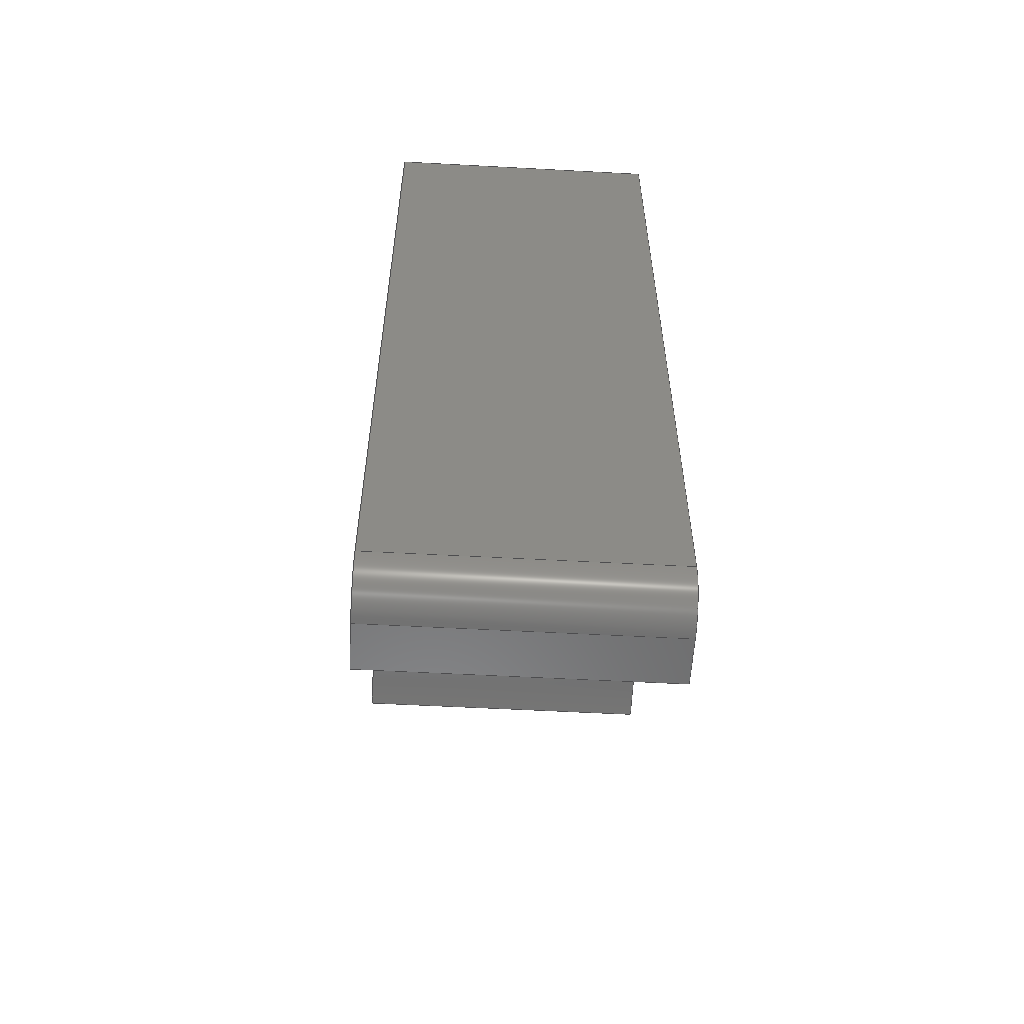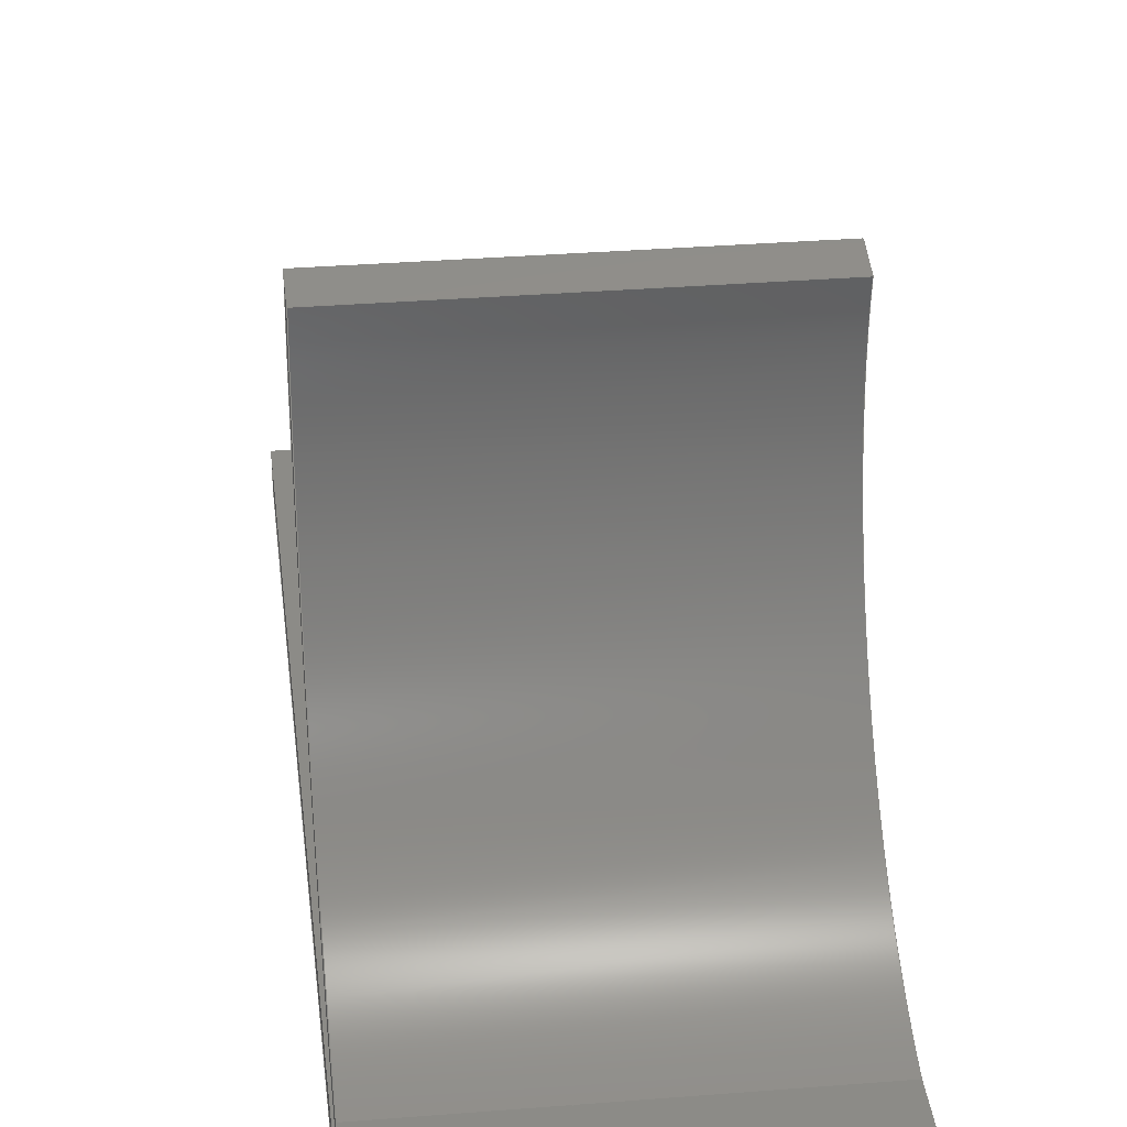
<metadata>
{"format":"step","ext":"step","renderer":"f3d","projection":"perspective","resolution":1024,"background":"white","views":[{"elev":-57.0,"azim":176.8,"up":"+Y"},{"elev":32.5,"azim":-6.4,"up":"+Z"}]}
</metadata>
<code>
ISO-10303-21;
DATA;
#1=MECHANICAL_DESIGN_GEOMETRIC_PRESENTATION_REPRESENTATION('',(#4),#413);
#2=SHAPE_REPRESENTATION_RELATIONSHIP('SRR','None',#420,#3);
#3=ADVANCED_BREP_SHAPE_REPRESENTATION('',(#5),#412);
#4=STYLED_ITEM('',(#429),#5);
#5=MANIFOLD_SOLID_BREP('Body1',#237);
#6=PLANE('',#254);
#7=PLANE('',#258);
#8=PLANE('',#262);
#9=PLANE('',#263);
#10=PLANE('',#264);
#11=PLANE('',#268);
#12=PLANE('',#269);
#13=PLANE('',#270);
#14=PLANE('',#271);
#15=FACE_OUTER_BOUND('',#28,.T.);
#16=FACE_OUTER_BOUND('',#29,.T.);
#17=FACE_OUTER_BOUND('',#30,.T.);
#18=FACE_OUTER_BOUND('',#31,.T.);
#19=FACE_OUTER_BOUND('',#32,.T.);
#20=FACE_OUTER_BOUND('',#33,.T.);
#21=FACE_OUTER_BOUND('',#34,.T.);
#22=FACE_OUTER_BOUND('',#35,.T.);
#23=FACE_OUTER_BOUND('',#36,.T.);
#24=FACE_OUTER_BOUND('',#37,.T.);
#25=FACE_OUTER_BOUND('',#38,.T.);
#26=FACE_OUTER_BOUND('',#39,.T.);
#27=FACE_OUTER_BOUND('',#40,.T.);
#28=EDGE_LOOP('',(#154,#155,#156,#157));
#29=EDGE_LOOP('',(#158,#159,#160,#161));
#30=EDGE_LOOP('',(#162,#163,#164,#165));
#31=EDGE_LOOP('',(#166,#167,#168,#169));
#32=EDGE_LOOP('',(#170,#171,#172,#173));
#33=EDGE_LOOP('',(#174,#175,#176,#177));
#34=EDGE_LOOP('',(#178,#179,#180,#181));
#35=EDGE_LOOP('',(#182,#183,#184,#185));
#36=EDGE_LOOP('',(#186,#187,#188,#189));
#37=EDGE_LOOP('',(#190,#191,#192,#193));
#38=EDGE_LOOP('',(#194,#195,#196,#197));
#39=EDGE_LOOP('',(#198,#199,#200,#201,#202,#203,#204,#205,#206,#207,#208));
#40=EDGE_LOOP('',(#209,#210,#211,#212,#213,#214,#215,#216,#217,#218,#219));
#41=LINE('',#347,#66);
#42=LINE('',#350,#67);
#43=LINE('',#353,#68);
#44=LINE('',#355,#69);
#45=LINE('',#356,#70);
#46=LINE('',#362,#71);
#47=LINE('',#365,#72);
#48=LINE('',#367,#73);
#49=LINE('',#368,#74);
#50=LINE('',#374,#75);
#51=LINE('',#377,#76);
#52=LINE('',#379,#77);
#53=LINE('',#380,#78);
#54=LINE('',#383,#79);
#55=LINE('',#385,#80);
#56=LINE('',#386,#81);
#57=LINE('',#389,#82);
#58=LINE('',#391,#83);
#59=LINE('',#392,#84);
#60=LINE('',#398,#85);
#61=LINE('',#401,#86);
#62=LINE('',#403,#87);
#63=LINE('',#404,#88);
#64=LINE('',#406,#89);
#65=LINE('',#407,#90);
#66=VECTOR('',#278,1);
#67=VECTOR('',#281,1);
#68=VECTOR('',#284,1);
#69=VECTOR('',#285,1);
#70=VECTOR('',#286,1);
#71=VECTOR('',#293,1);
#72=VECTOR('',#296,1);
#73=VECTOR('',#297,1);
#74=VECTOR('',#298,1);
#75=VECTOR('',#305,1);
#76=VECTOR('',#308,1);
#77=VECTOR('',#309,1);
#78=VECTOR('',#310,1);
#79=VECTOR('',#313,1);
#80=VECTOR('',#314,1);
#81=VECTOR('',#315,1);
#82=VECTOR('',#318,1);
#83=VECTOR('',#319,1);
#84=VECTOR('',#320,1);
#85=VECTOR('',#327,1);
#86=VECTOR('',#330,1);
#87=VECTOR('',#331,1);
#88=VECTOR('',#332,1);
#89=VECTOR('',#335,1);
#90=VECTOR('',#336,1);
#91=CIRCLE('',#252,9.711);
#92=CIRCLE('',#253,9.711);
#93=CIRCLE('',#256,10.71);
#94=CIRCLE('',#257,10.71);
#95=CIRCLE('',#260,0.983);
#96=CIRCLE('',#261,0.983);
#97=CIRCLE('',#266,1.5);
#98=CIRCLE('',#267,1.5);
#99=VERTEX_POINT('',#343);
#100=VERTEX_POINT('',#344);
#101=VERTEX_POINT('',#346);
#102=VERTEX_POINT('',#348);
#103=VERTEX_POINT('',#352);
#104=VERTEX_POINT('',#354);
#105=VERTEX_POINT('',#358);
#106=VERTEX_POINT('',#360);
#107=VERTEX_POINT('',#364);
#108=VERTEX_POINT('',#366);
#109=VERTEX_POINT('',#370);
#110=VERTEX_POINT('',#372);
#111=VERTEX_POINT('',#376);
#112=VERTEX_POINT('',#378);
#113=VERTEX_POINT('',#382);
#114=VERTEX_POINT('',#384);
#115=VERTEX_POINT('',#388);
#116=VERTEX_POINT('',#390);
#117=VERTEX_POINT('',#394);
#118=VERTEX_POINT('',#396);
#119=VERTEX_POINT('',#400);
#120=VERTEX_POINT('',#402);
#121=EDGE_CURVE('',#99,#100,#91,.T.);
#122=EDGE_CURVE('',#99,#101,#41,.T.);
#123=EDGE_CURVE('',#102,#101,#92,.T.);
#124=EDGE_CURVE('',#100,#102,#42,.T.);
#125=EDGE_CURVE('',#100,#103,#43,.T.);
#126=EDGE_CURVE('',#104,#102,#44,.T.);
#127=EDGE_CURVE('',#103,#104,#45,.T.);
#128=EDGE_CURVE('',#105,#103,#93,.T.);
#129=EDGE_CURVE('',#106,#104,#94,.T.);
#130=EDGE_CURVE('',#105,#106,#46,.T.);
#131=EDGE_CURVE('',#105,#107,#47,.T.);
#132=EDGE_CURVE('',#108,#106,#48,.T.);
#133=EDGE_CURVE('',#107,#108,#49,.T.);
#134=EDGE_CURVE('',#107,#109,#95,.T.);
#135=EDGE_CURVE('',#110,#108,#96,.T.);
#136=EDGE_CURVE('',#109,#110,#50,.T.);
#137=EDGE_CURVE('',#109,#111,#51,.T.);
#138=EDGE_CURVE('',#112,#110,#52,.T.);
#139=EDGE_CURVE('',#111,#112,#53,.T.);
#140=EDGE_CURVE('',#111,#113,#54,.T.);
#141=EDGE_CURVE('',#114,#112,#55,.T.);
#142=EDGE_CURVE('',#113,#114,#56,.T.);
#143=EDGE_CURVE('',#115,#113,#57,.T.);
#144=EDGE_CURVE('',#116,#114,#58,.T.);
#145=EDGE_CURVE('',#115,#116,#59,.T.);
#146=EDGE_CURVE('',#117,#115,#97,.T.);
#147=EDGE_CURVE('',#118,#116,#98,.T.);
#148=EDGE_CURVE('',#117,#118,#60,.T.);
#149=EDGE_CURVE('',#119,#117,#61,.T.);
#150=EDGE_CURVE('',#120,#118,#62,.T.);
#151=EDGE_CURVE('',#119,#120,#63,.T.);
#152=EDGE_CURVE('',#99,#119,#64,.T.);
#153=EDGE_CURVE('',#101,#120,#65,.T.);
#154=ORIENTED_EDGE('',*,*,#121,.F.);
#155=ORIENTED_EDGE('',*,*,#122,.T.);
#156=ORIENTED_EDGE('',*,*,#123,.F.);
#157=ORIENTED_EDGE('',*,*,#124,.F.);
#158=ORIENTED_EDGE('',*,*,#125,.F.);
#159=ORIENTED_EDGE('',*,*,#124,.T.);
#160=ORIENTED_EDGE('',*,*,#126,.F.);
#161=ORIENTED_EDGE('',*,*,#127,.F.);
#162=ORIENTED_EDGE('',*,*,#128,.T.);
#163=ORIENTED_EDGE('',*,*,#127,.T.);
#164=ORIENTED_EDGE('',*,*,#129,.F.);
#165=ORIENTED_EDGE('',*,*,#130,.F.);
#166=ORIENTED_EDGE('',*,*,#131,.F.);
#167=ORIENTED_EDGE('',*,*,#130,.T.);
#168=ORIENTED_EDGE('',*,*,#132,.F.);
#169=ORIENTED_EDGE('',*,*,#133,.F.);
#170=ORIENTED_EDGE('',*,*,#134,.F.);
#171=ORIENTED_EDGE('',*,*,#133,.T.);
#172=ORIENTED_EDGE('',*,*,#135,.F.);
#173=ORIENTED_EDGE('',*,*,#136,.F.);
#174=ORIENTED_EDGE('',*,*,#137,.F.);
#175=ORIENTED_EDGE('',*,*,#136,.T.);
#176=ORIENTED_EDGE('',*,*,#138,.F.);
#177=ORIENTED_EDGE('',*,*,#139,.F.);
#178=ORIENTED_EDGE('',*,*,#140,.F.);
#179=ORIENTED_EDGE('',*,*,#139,.T.);
#180=ORIENTED_EDGE('',*,*,#141,.F.);
#181=ORIENTED_EDGE('',*,*,#142,.F.);
#182=ORIENTED_EDGE('',*,*,#143,.T.);
#183=ORIENTED_EDGE('',*,*,#142,.T.);
#184=ORIENTED_EDGE('',*,*,#144,.F.);
#185=ORIENTED_EDGE('',*,*,#145,.F.);
#186=ORIENTED_EDGE('',*,*,#146,.T.);
#187=ORIENTED_EDGE('',*,*,#145,.T.);
#188=ORIENTED_EDGE('',*,*,#147,.F.);
#189=ORIENTED_EDGE('',*,*,#148,.F.);
#190=ORIENTED_EDGE('',*,*,#149,.T.);
#191=ORIENTED_EDGE('',*,*,#148,.T.);
#192=ORIENTED_EDGE('',*,*,#150,.F.);
#193=ORIENTED_EDGE('',*,*,#151,.F.);
#194=ORIENTED_EDGE('',*,*,#152,.T.);
#195=ORIENTED_EDGE('',*,*,#151,.T.);
#196=ORIENTED_EDGE('',*,*,#153,.F.);
#197=ORIENTED_EDGE('',*,*,#122,.F.);
#198=ORIENTED_EDGE('',*,*,#153,.T.);
#199=ORIENTED_EDGE('',*,*,#150,.T.);
#200=ORIENTED_EDGE('',*,*,#147,.T.);
#201=ORIENTED_EDGE('',*,*,#144,.T.);
#202=ORIENTED_EDGE('',*,*,#141,.T.);
#203=ORIENTED_EDGE('',*,*,#138,.T.);
#204=ORIENTED_EDGE('',*,*,#135,.T.);
#205=ORIENTED_EDGE('',*,*,#132,.T.);
#206=ORIENTED_EDGE('',*,*,#129,.T.);
#207=ORIENTED_EDGE('',*,*,#126,.T.);
#208=ORIENTED_EDGE('',*,*,#123,.T.);
#209=ORIENTED_EDGE('',*,*,#152,.F.);
#210=ORIENTED_EDGE('',*,*,#121,.T.);
#211=ORIENTED_EDGE('',*,*,#125,.T.);
#212=ORIENTED_EDGE('',*,*,#128,.F.);
#213=ORIENTED_EDGE('',*,*,#131,.T.);
#214=ORIENTED_EDGE('',*,*,#134,.T.);
#215=ORIENTED_EDGE('',*,*,#137,.T.);
#216=ORIENTED_EDGE('',*,*,#140,.T.);
#217=ORIENTED_EDGE('',*,*,#143,.F.);
#218=ORIENTED_EDGE('',*,*,#146,.F.);
#219=ORIENTED_EDGE('',*,*,#149,.F.);
#220=CYLINDRICAL_SURFACE('',#251,9.711);
#221=CYLINDRICAL_SURFACE('',#255,10.71);
#222=CYLINDRICAL_SURFACE('',#259,0.983);
#223=CYLINDRICAL_SURFACE('',#265,1.5);
#224=ADVANCED_FACE('',(#15),#220,.F.);
#225=ADVANCED_FACE('',(#16),#6,.T.);
#226=ADVANCED_FACE('',(#17),#221,.T.);
#227=ADVANCED_FACE('',(#18),#7,.T.);
#228=ADVANCED_FACE('',(#19),#222,.F.);
#229=ADVANCED_FACE('',(#20),#8,.T.);
#230=ADVANCED_FACE('',(#21),#9,.T.);
#231=ADVANCED_FACE('',(#22),#10,.T.);
#232=ADVANCED_FACE('',(#23),#223,.T.);
#233=ADVANCED_FACE('',(#24),#11,.T.);
#234=ADVANCED_FACE('',(#25),#12,.T.);
#235=ADVANCED_FACE('',(#26),#13,.T.);
#236=ADVANCED_FACE('',(#27),#14,.F.);
#237=CLOSED_SHELL('',(#224,#225,#226,#227,#228,#229,#230,#231,#232,#233,
#234,#235,#236));
#238=DERIVED_UNIT_ELEMENT(#240,1);
#239=DERIVED_UNIT_ELEMENT(#415,3);
#240=(
MASS_UNIT()
NAMED_UNIT(*)
SI_UNIT(.KILO.,.GRAM.)
);
#241=DERIVED_UNIT((#238,#239));
#242=MEASURE_REPRESENTATION_ITEM('density measure',
POSITIVE_RATIO_MEASURE(7850),#241);
#243=PROPERTY_DEFINITION_REPRESENTATION(#248,#245);
#244=PROPERTY_DEFINITION_REPRESENTATION(#249,#246);
#245=REPRESENTATION('material name',(#247),#412);
#246=REPRESENTATION('density',(#242),#412);
#247=DESCRIPTIVE_REPRESENTATION_ITEM('Steel','Steel');
#248=PROPERTY_DEFINITION('material property','material name',#422);
#249=PROPERTY_DEFINITION('material property','density of part',#422);
#250=AXIS2_PLACEMENT_3D('placement',#341,#272,#273);
#251=AXIS2_PLACEMENT_3D('',#342,#274,#275);
#252=AXIS2_PLACEMENT_3D('',#345,#276,#277);
#253=AXIS2_PLACEMENT_3D('',#349,#279,#280);
#254=AXIS2_PLACEMENT_3D('',#351,#282,#283);
#255=AXIS2_PLACEMENT_3D('',#357,#287,#288);
#256=AXIS2_PLACEMENT_3D('',#359,#289,#290);
#257=AXIS2_PLACEMENT_3D('',#361,#291,#292);
#258=AXIS2_PLACEMENT_3D('',#363,#294,#295);
#259=AXIS2_PLACEMENT_3D('',#369,#299,#300);
#260=AXIS2_PLACEMENT_3D('',#371,#301,#302);
#261=AXIS2_PLACEMENT_3D('',#373,#303,#304);
#262=AXIS2_PLACEMENT_3D('',#375,#306,#307);
#263=AXIS2_PLACEMENT_3D('',#381,#311,#312);
#264=AXIS2_PLACEMENT_3D('',#387,#316,#317);
#265=AXIS2_PLACEMENT_3D('',#393,#321,#322);
#266=AXIS2_PLACEMENT_3D('',#395,#323,#324);
#267=AXIS2_PLACEMENT_3D('',#397,#325,#326);
#268=AXIS2_PLACEMENT_3D('',#399,#328,#329);
#269=AXIS2_PLACEMENT_3D('',#405,#333,#334);
#270=AXIS2_PLACEMENT_3D('',#408,#337,#338);
#271=AXIS2_PLACEMENT_3D('',#409,#339,#340);
#272=DIRECTION('axis',(0,0,1));
#273=DIRECTION('refdir',(1,0,0));
#274=DIRECTION('center_axis',(1,0,0));
#275=DIRECTION('ref_axis',(0,0.2102,-0.9777));
#276=DIRECTION('center_axis',(1,0,0));
#277=DIRECTION('ref_axis',(0,0.2102,-0.9777));
#278=DIRECTION('',(1,0,0));
#279=DIRECTION('center_axis',(-1,0,0));
#280=DIRECTION('ref_axis',(0,0.2102,-0.9777));
#281=DIRECTION('',(1,0,0));
#282=DIRECTION('center_axis',(0,-0.2111,0.9775));
#283=DIRECTION('ref_axis',(0,-0.9775,-0.2111));
#284=DIRECTION('',(0,0.9775,0.2111));
#285=DIRECTION('',(0,-0.9775,-0.2111));
#286=DIRECTION('',(1,0,0));
#287=DIRECTION('center_axis',(1,0,0));
#288=DIRECTION('ref_axis',(0,0.2102,-0.9777));
#289=DIRECTION('center_axis',(1,0,0));
#290=DIRECTION('ref_axis',(0,0.2102,-0.9777));
#291=DIRECTION('center_axis',(1,0,0));
#292=DIRECTION('ref_axis',(0,0.2102,-0.9777));
#293=DIRECTION('',(1,0,0));
#294=DIRECTION('center_axis',(0,0,-1));
#295=DIRECTION('ref_axis',(0,1,0));
#296=DIRECTION('',(0,-1,0));
#297=DIRECTION('',(0,1,0));
#298=DIRECTION('',(1,0,0));
#299=DIRECTION('center_axis',(1,0,0));
#300=DIRECTION('ref_axis',(0,-0.9871,0.1602));
#301=DIRECTION('center_axis',(1,0,0));
#302=DIRECTION('ref_axis',(0,-0.9871,0.1602));
#303=DIRECTION('center_axis',(-1,0,0));
#304=DIRECTION('ref_axis',(0,-0.9871,0.1602));
#305=DIRECTION('',(1,0,0));
#306=DIRECTION('center_axis',(0,3.06e-17,1));
#307=DIRECTION('ref_axis',(0,-1,3.06e-17));
#308=DIRECTION('',(0,1,-3.06e-17));
#309=DIRECTION('',(0,-1,3.06e-17));
#310=DIRECTION('',(1,0,0));
#311=DIRECTION('center_axis',(0,1,0));
#312=DIRECTION('ref_axis',(0,0,1));
#313=DIRECTION('',(0,0,-1));
#314=DIRECTION('',(0,0,1));
#315=DIRECTION('',(1,0,0));
#316=DIRECTION('center_axis',(0,2.71e-16,-1));
#317=DIRECTION('ref_axis',(0,1,2.71e-16));
#318=DIRECTION('',(0,1,2.71e-16));
#319=DIRECTION('',(0,1,2.71e-16));
#320=DIRECTION('',(1,0,0));
#321=DIRECTION('center_axis',(1,0,0));
#322=DIRECTION('ref_axis',(0,-1,-1.48e-16));
#323=DIRECTION('center_axis',(1,0,0));
#324=DIRECTION('ref_axis',(0,-1,-1.48e-16));
#325=DIRECTION('center_axis',(1,0,0));
#326=DIRECTION('ref_axis',(0,-1,-1.48e-16));
#327=DIRECTION('',(1,0,0));
#328=DIRECTION('center_axis',(0,-1,0));
#329=DIRECTION('ref_axis',(0,0,-1));
#330=DIRECTION('',(0,0,-1));
#331=DIRECTION('',(0,0,-1));
#332=DIRECTION('',(1,0,0));
#333=DIRECTION('center_axis',(0,-5.313e-18,1));
#334=DIRECTION('ref_axis',(0,-1,-5.313e-18));
#335=DIRECTION('',(0,-1,-5.313e-18));
#336=DIRECTION('',(0,-1,-5.313e-18));
#337=DIRECTION('center_axis',(1,0,0));
#338=DIRECTION('ref_axis',(0,1,0));
#339=DIRECTION('center_axis',(1,0,0));
#340=DIRECTION('ref_axis',(0,1,0));
#341=CARTESIAN_POINT('',(0,0,0));
#342=CARTESIAN_POINT('Origin',(0,-7.817,9.612));
#343=CARTESIAN_POINT('',(0,-5.776,0.1181));
#344=CARTESIAN_POINT('',(0,1.675,11.66));
#345=CARTESIAN_POINT('Origin',(0,-7.817,9.612));
#346=CARTESIAN_POINT('',(10,-5.776,0.1181));
#347=CARTESIAN_POINT('',(0,-5.776,0.1181));
#348=CARTESIAN_POINT('',(10,1.675,11.66));
#349=CARTESIAN_POINT('Origin',(10,-7.817,9.612));
#350=CARTESIAN_POINT('',(0,1.675,11.66));
#351=CARTESIAN_POINT('Origin',(0,2.653,11.87));
#352=CARTESIAN_POINT('',(0,2.653,11.87));
#353=CARTESIAN_POINT('',(0,1.675,11.66));
#354=CARTESIAN_POINT('',(10,2.653,11.87));
#355=CARTESIAN_POINT('',(10,1.675,11.66));
#356=CARTESIAN_POINT('',(0,2.653,11.87));
#357=CARTESIAN_POINT('Origin',(0,-7.817,9.612));
#358=CARTESIAN_POINT('',(0,-5.566,-0.8595));
#359=CARTESIAN_POINT('Origin',(0,-7.817,9.612));
#360=CARTESIAN_POINT('',(10,-5.566,-0.8595));
#361=CARTESIAN_POINT('Origin',(10,-7.817,9.612));
#362=CARTESIAN_POINT('',(0,-5.566,-0.8595));
#363=CARTESIAN_POINT('Origin',(0,-10,-0.8595));
#364=CARTESIAN_POINT('',(0,-10,-0.8595));
#365=CARTESIAN_POINT('',(0,-5.566,-0.8595));
#366=CARTESIAN_POINT('',(10,-10,-0.8595));
#367=CARTESIAN_POINT('',(10,-5.566,-0.8595));
#368=CARTESIAN_POINT('',(0,-10,-0.8595));
#369=CARTESIAN_POINT('Origin',(0,-9.03,-1.017));
#370=CARTESIAN_POINT('',(0,-9.03,-2));
#371=CARTESIAN_POINT('Origin',(0,-9.03,-1.017));
#372=CARTESIAN_POINT('',(10,-9.03,-2));
#373=CARTESIAN_POINT('Origin',(10,-9.03,-1.017));
#374=CARTESIAN_POINT('',(0,-9.03,-2));
#375=CARTESIAN_POINT('Origin',(0,20,-2));
#376=CARTESIAN_POINT('',(0,20,-2));
#377=CARTESIAN_POINT('',(0,-9.03,-2));
#378=CARTESIAN_POINT('',(10,20,-2));
#379=CARTESIAN_POINT('',(10,-9.03,-2));
#380=CARTESIAN_POINT('',(0,20,-2));
#381=CARTESIAN_POINT('Origin',(0,20,-3.052));
#382=CARTESIAN_POINT('',(0,20,-3.052));
#383=CARTESIAN_POINT('',(0,20,-2));
#384=CARTESIAN_POINT('',(10,20,-3.052));
#385=CARTESIAN_POINT('',(10,20,-2));
#386=CARTESIAN_POINT('',(0,20,-3.052));
#387=CARTESIAN_POINT('Origin',(0,-9.5,-3.052));
#388=CARTESIAN_POINT('',(0,-9.5,-3.052));
#389=CARTESIAN_POINT('',(0,-9.5,-3.052));
#390=CARTESIAN_POINT('',(10,-9.5,-3.052));
#391=CARTESIAN_POINT('',(10,-9.5,-3.052));
#392=CARTESIAN_POINT('',(0,-9.5,-3.052));
#393=CARTESIAN_POINT('Origin',(0,-9.5,-1.552));
#394=CARTESIAN_POINT('',(0,-11,-1.552));
#395=CARTESIAN_POINT('Origin',(0,-9.5,-1.552));
#396=CARTESIAN_POINT('',(10,-11,-1.552));
#397=CARTESIAN_POINT('Origin',(10,-9.5,-1.552));
#398=CARTESIAN_POINT('',(0,-11,-1.552));
#399=CARTESIAN_POINT('Origin',(0,-11,0.1181));
#400=CARTESIAN_POINT('',(0,-11,0.1181));
#401=CARTESIAN_POINT('',(0,-11,0.1181));
#402=CARTESIAN_POINT('',(10,-11,0.1181));
#403=CARTESIAN_POINT('',(10,-11,0.1181));
#404=CARTESIAN_POINT('',(0,-11,0.1181));
#405=CARTESIAN_POINT('Origin',(0,-5.776,0.1181));
#406=CARTESIAN_POINT('',(0,-5.776,0.1181));
#407=CARTESIAN_POINT('',(10,-5.776,0.1181));
#408=CARTESIAN_POINT('Origin',(10,4.5,4.411));
#409=CARTESIAN_POINT('Origin',(0,4.5,4.411));
#410=UNCERTAINTY_MEASURE_WITH_UNIT(LENGTH_MEASURE(0.001),#414,
'DISTANCE_ACCURACY_VALUE',
'Maximum model space distance between geometric entities at asserted c
onnectivities');
#411=UNCERTAINTY_MEASURE_WITH_UNIT(LENGTH_MEASURE(0.001),#414,
'DISTANCE_ACCURACY_VALUE',
'Maximum model space distance between geometric entities at asserted c
onnectivities');
#412=(
GEOMETRIC_REPRESENTATION_CONTEXT(3)
GLOBAL_UNCERTAINTY_ASSIGNED_CONTEXT((#410))
GLOBAL_UNIT_ASSIGNED_CONTEXT((#414,#416,#417))
REPRESENTATION_CONTEXT('','3D')
);
#413=(
GEOMETRIC_REPRESENTATION_CONTEXT(3)
GLOBAL_UNCERTAINTY_ASSIGNED_CONTEXT((#411))
GLOBAL_UNIT_ASSIGNED_CONTEXT((#414,#416,#417))
REPRESENTATION_CONTEXT('','3D')
);
#414=(
LENGTH_UNIT()
NAMED_UNIT(*)
SI_UNIT(.CENTI.,.METRE.)
);
#415=(
LENGTH_UNIT()
NAMED_UNIT(*)
SI_UNIT($,.METRE.)
);
#416=(
NAMED_UNIT(*)
PLANE_ANGLE_UNIT()
SI_UNIT($,.RADIAN.)
);
#417=(
NAMED_UNIT(*)
SI_UNIT($,.STERADIAN.)
SOLID_ANGLE_UNIT()
);
#418=SHAPE_DEFINITION_REPRESENTATION(#419,#420);
#419=PRODUCT_DEFINITION_SHAPE('',$,#422);
#420=SHAPE_REPRESENTATION('',(#250),#412);
#421=PRODUCT_DEFINITION_CONTEXT('part definition',#426,'design');
#422=PRODUCT_DEFINITION('Untitled','Untitled',#423,#421);
#423=PRODUCT_DEFINITION_FORMATION('',$,#428);
#424=PRODUCT_RELATED_PRODUCT_CATEGORY('Untitled','Untitled',(#428));
#425=APPLICATION_PROTOCOL_DEFINITION('international standard',
'automotive_design',2009,#426);
#426=APPLICATION_CONTEXT(
'Core Data for Automotive Mechanical Design Process');
#427=PRODUCT_CONTEXT('part definition',#426,'mechanical');
#428=PRODUCT('Untitled','Untitled',$,(#427));
#429=PRESENTATION_STYLE_ASSIGNMENT((#430));
#430=SURFACE_STYLE_USAGE(.BOTH.,#431);
#431=SURFACE_SIDE_STYLE('',(#432));
#432=SURFACE_STYLE_FILL_AREA(#433);
#433=FILL_AREA_STYLE('Steel - Satin',(#434));
#434=FILL_AREA_STYLE_COLOUR('Steel - Satin',#435);
#435=COLOUR_RGB('Steel - Satin',0.6275,0.6275,0.6275);
ENDSEC;
END-ISO-10303-21;

</code>
